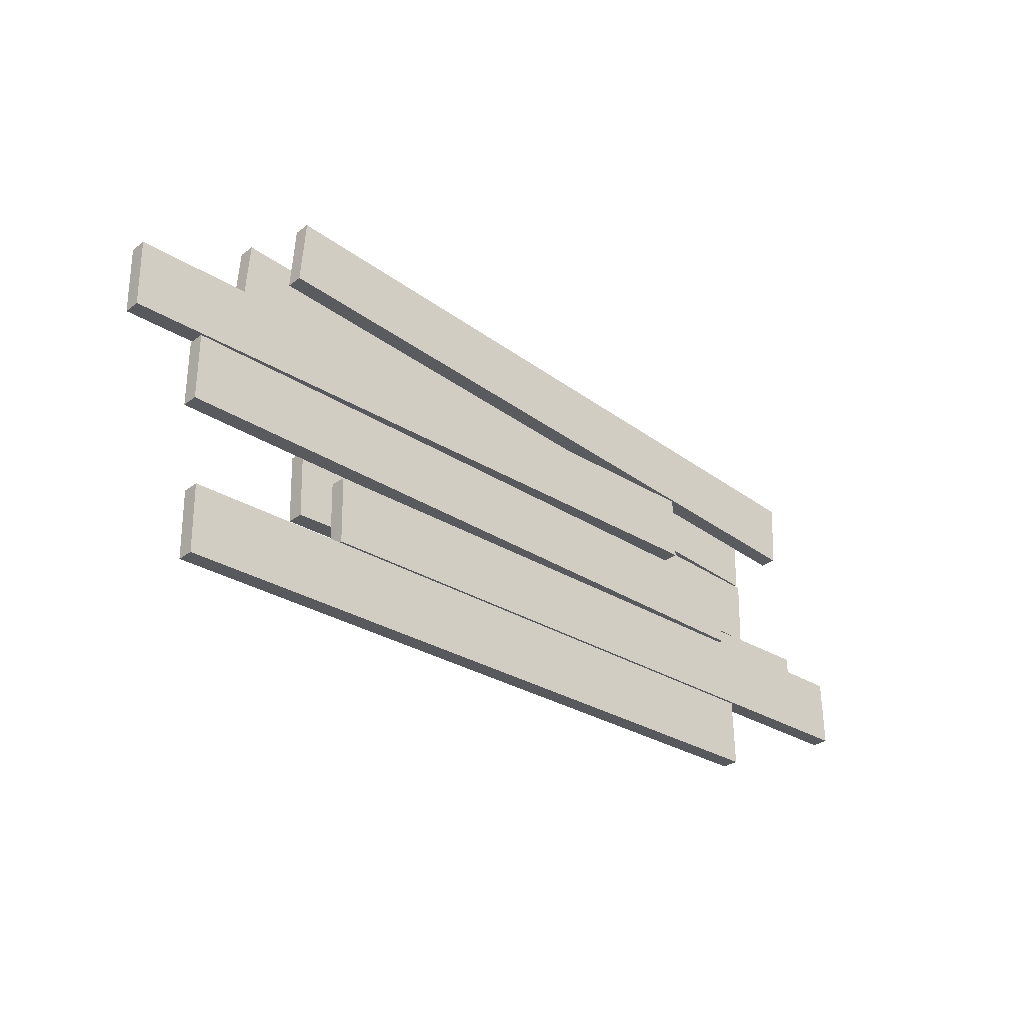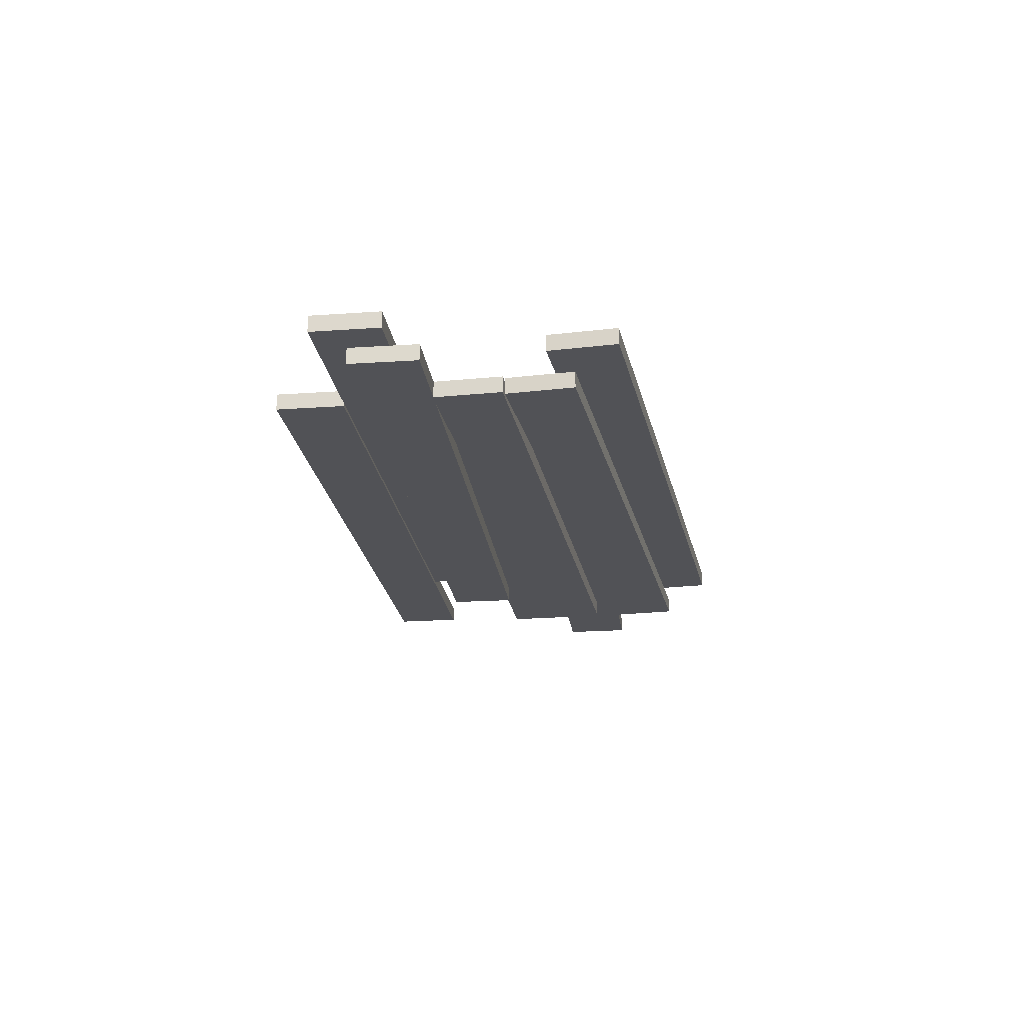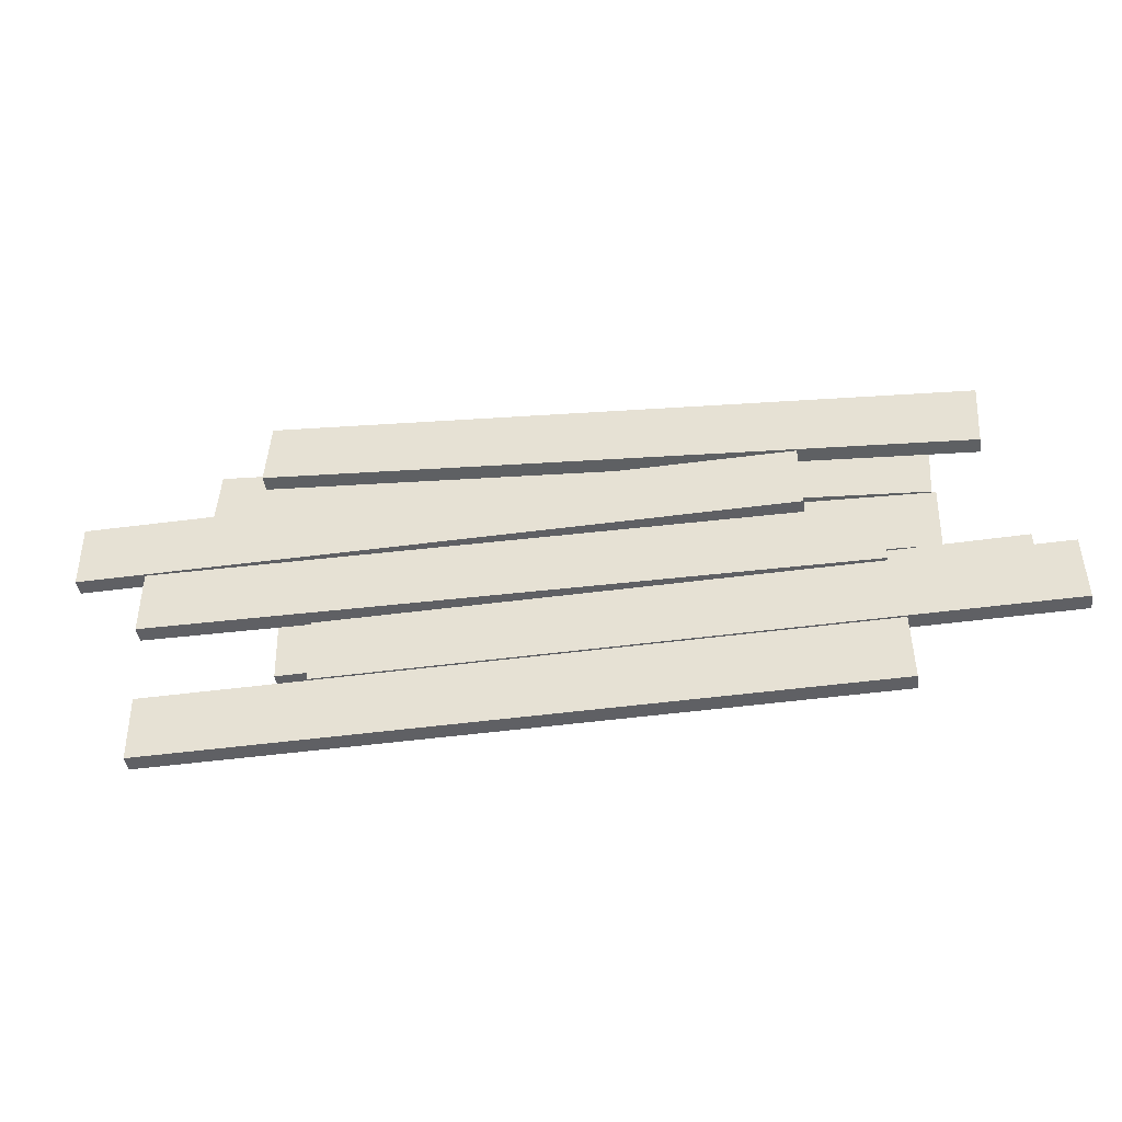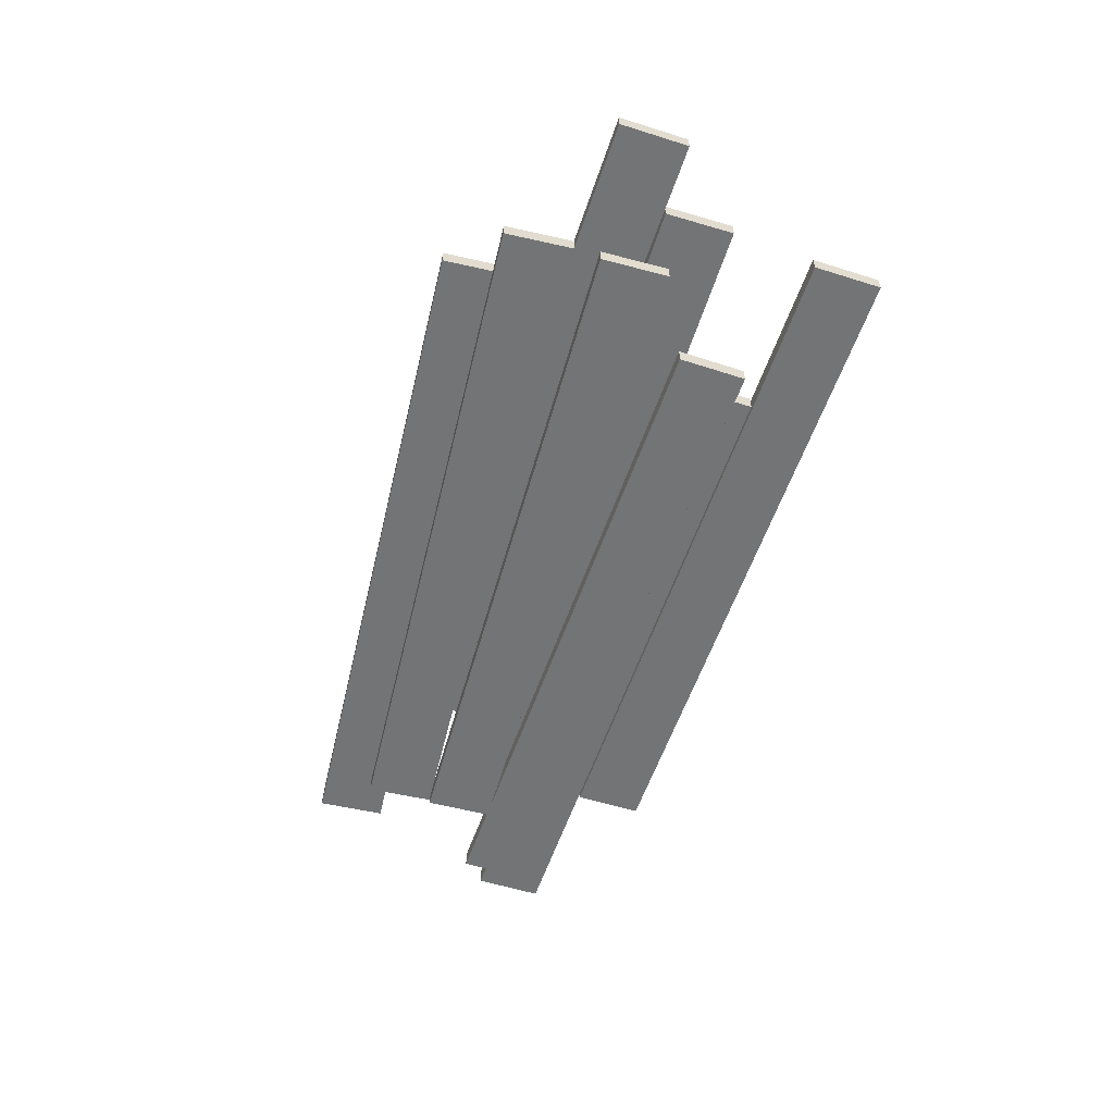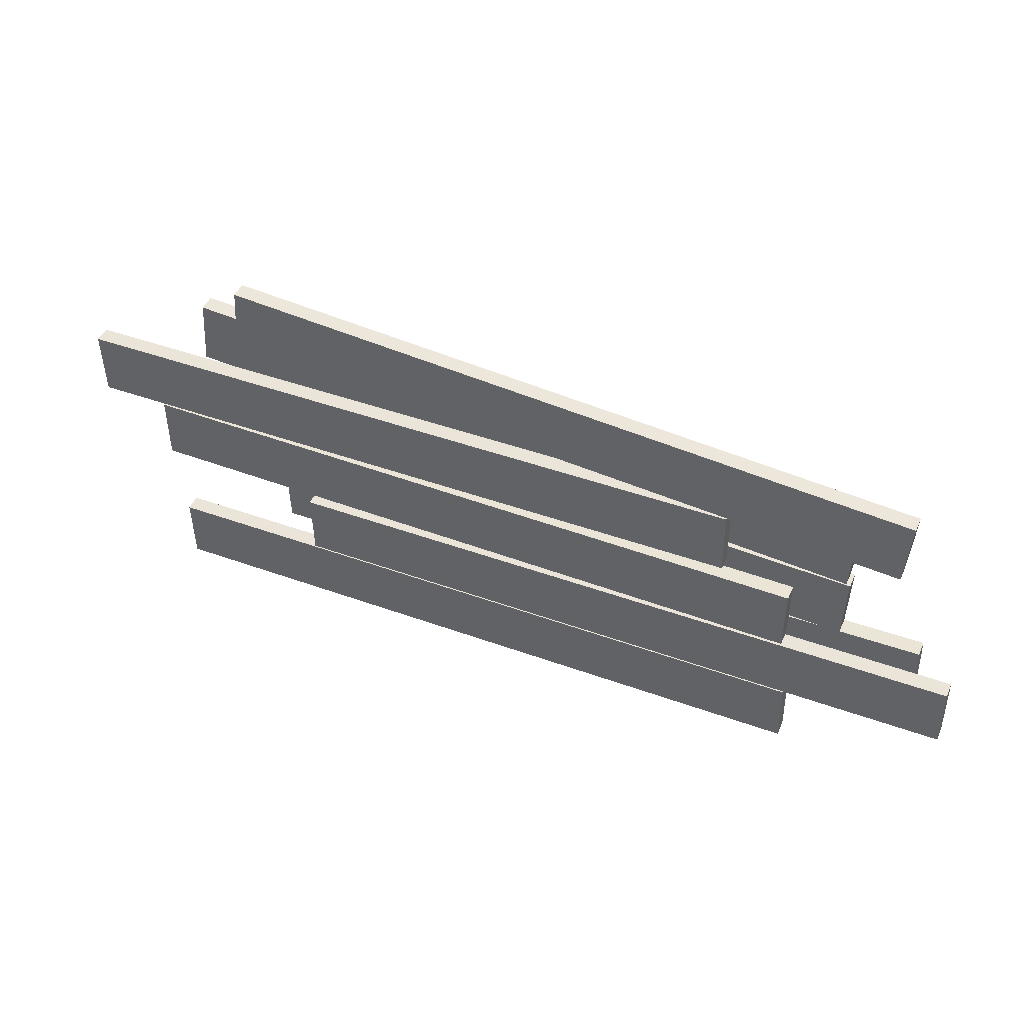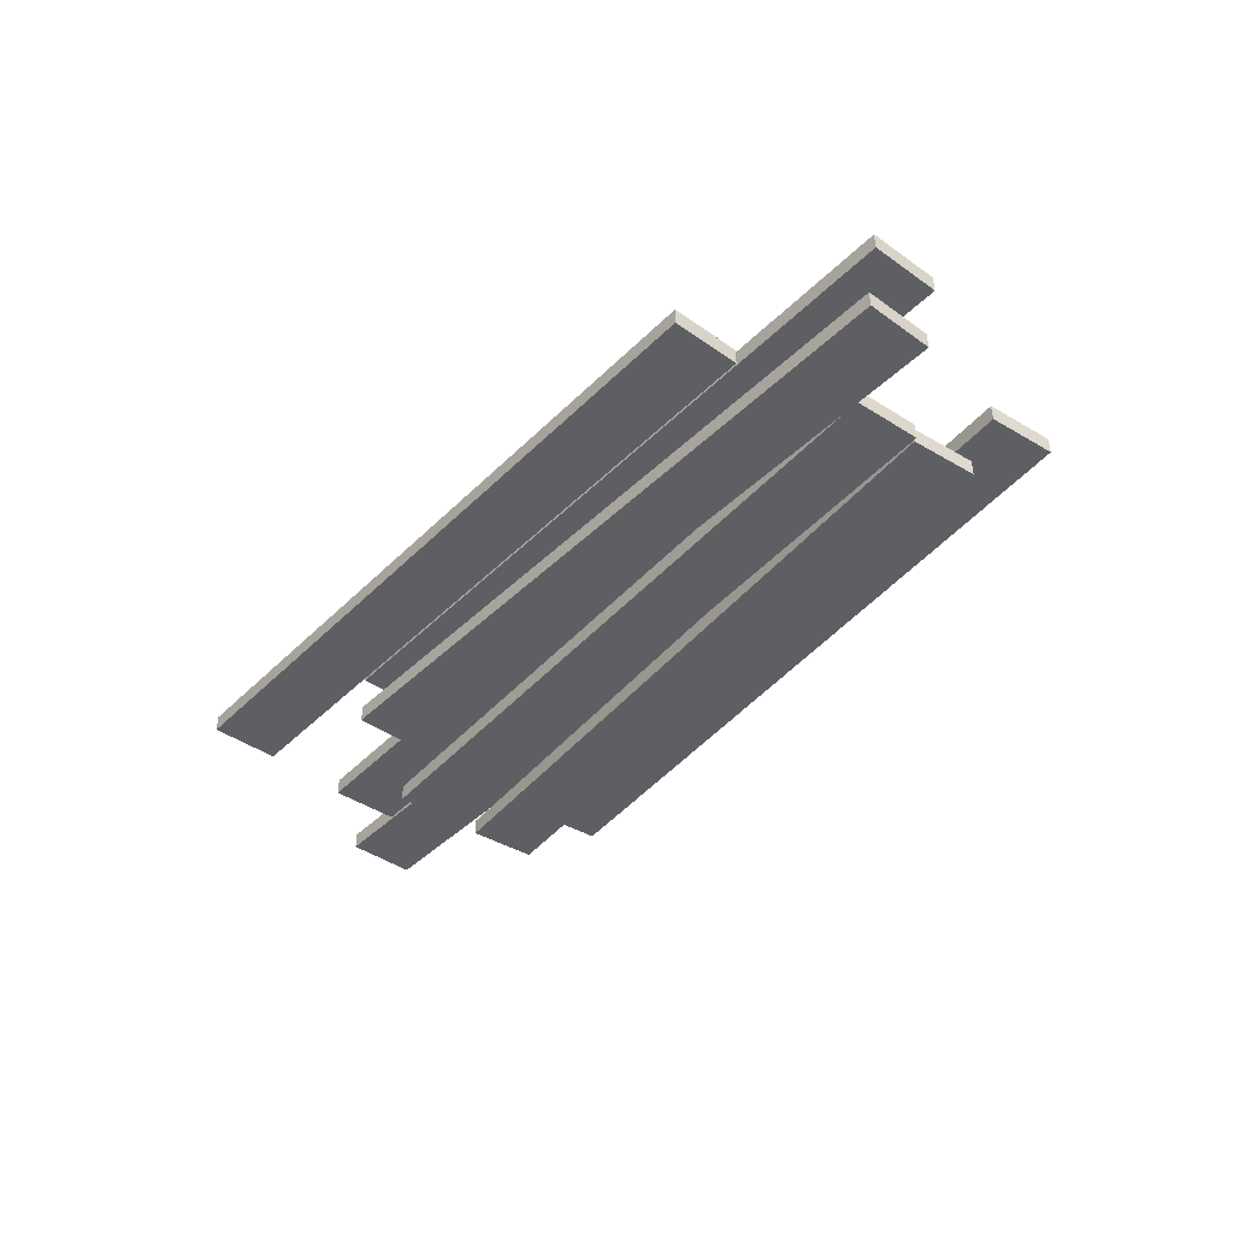
<metadata>
{"format":"obj","ext":"obj","renderer":"f3d","projection":"perspective","resolution":1024,"background":"white","views":[{"elev":-30.8,"azim":137.1,"up":"+Z"},{"elev":-21.2,"azim":-81.8,"up":"+Y"},{"elev":-43.3,"azim":-172.0,"up":"+Z"},{"elev":-56.1,"azim":72.8,"up":"+Y"},{"elev":45.9,"azim":-156.6,"up":"+Z"},{"elev":-41.7,"azim":-129.2,"up":"+Y"}]}
</metadata>
<code>
g default
v -7.62 -0.02495 -0.497
v 2.654 -0.02495 -0.6903
v -7.62 0.2158 -0.497
v 2.654 0.2158 -0.6903
v -7.639 0.2158 -1.497
v 2.635 0.2158 -1.69
v -7.639 -0.02495 -1.497
v 2.635 -0.02495 -1.69
v -4.103 -0.02495 1.703
v 6.172 -0.02495 1.509
v -4.103 0.2158 1.703
v 6.172 0.2158 1.509
v -4.122 0.2158 0.7027
v 6.153 0.2158 0.5094
v -4.122 -0.02495 0.7027
v 6.153 -0.02495 0.5094
v -5.138 -0.02495 0.5
v 5.138 -0.02495 0.5
v -5.138 0.2158 0.5
v 5.138 0.2158 0.5
v -5.138 0.2158 -0.5
v 5.138 0.2158 -0.5
v -5.138 -0.02495 -0.5
v 5.138 -0.02495 -0.5
v -5.281 -0.02495 -1.565
v 4.994 -0.02495 -1.759
v -5.281 0.2158 -1.565
v 4.994 0.2158 -1.759
v -5.299 0.2158 -2.565
v 4.975 0.2158 -2.758
v -5.299 -0.02495 -2.565
v 4.975 -0.02495 -2.758
v -7.085 -0.2695 -0.09011
v 3.187 -0.2695 -0.3773
v -7.085 -0.02877 -0.09011
v 3.187 -0.02877 -0.3773
v -7.113 -0.02877 -1.09
v 3.159 -0.02877 -1.377
v -7.113 -0.2695 -1.09
v 3.159 -0.2695 -1.377
v -5.937 -0.2695 0.8629
v 4.334 -0.2695 1.184
v -5.937 -0.02877 0.8629
v 4.334 -0.02877 1.184
v -5.906 -0.02877 -0.1366
v 4.365 -0.02877 0.1845
v -5.906 -0.2695 -0.1366
v 4.365 -0.2695 0.1845
v -5.946 -0.2695 1.884
v 4.307 -0.2695 2.574
v -5.946 -0.02877 1.884
v 4.307 -0.02877 2.574
v -5.879 -0.02877 0.8858
v 4.374 -0.02877 1.576
v -5.879 -0.2695 0.8858
v 4.374 -0.2695 1.576
v -6.698 -0.02495 2.558
v 3.555 -0.02495 3.248
v -6.698 0.2158 2.558
v 3.555 0.2158 3.248
v -6.631 0.2158 1.56
v 3.622 0.2158 2.25
v -6.631 -0.02495 1.56
v 3.622 -0.02495 2.25
g pCube9
f 1 2 4 3
f 3 4 6 5
f 5 6 8 7
f 7 8 2 1
f 2 8 6 4
f 7 1 3 5
f 9 10 12 11
f 11 12 14 13
f 13 14 16 15
f 15 16 10 9
f 10 16 14 12
f 15 9 11 13
f 17 18 20 19
f 19 20 22 21
f 21 22 24 23
f 23 24 18 17
f 18 24 22 20
f 23 17 19 21
f 25 26 28 27
f 27 28 30 29
f 29 30 32 31
f 31 32 26 25
f 26 32 30 28
f 31 25 27 29
f 33 34 36 35
f 35 36 38 37
f 37 38 40 39
f 39 40 34 33
f 34 40 38 36
f 39 33 35 37
f 41 42 44 43
f 43 44 46 45
f 45 46 48 47
f 47 48 42 41
f 42 48 46 44
f 47 41 43 45
f 49 50 52 51
f 51 52 54 53
f 53 54 56 55
f 55 56 50 49
f 50 56 54 52
f 55 49 51 53
f 57 58 60 59
f 59 60 62 61
f 61 62 64 63
f 63 64 58 57
f 58 64 62 60
f 63 57 59 61

</code>
